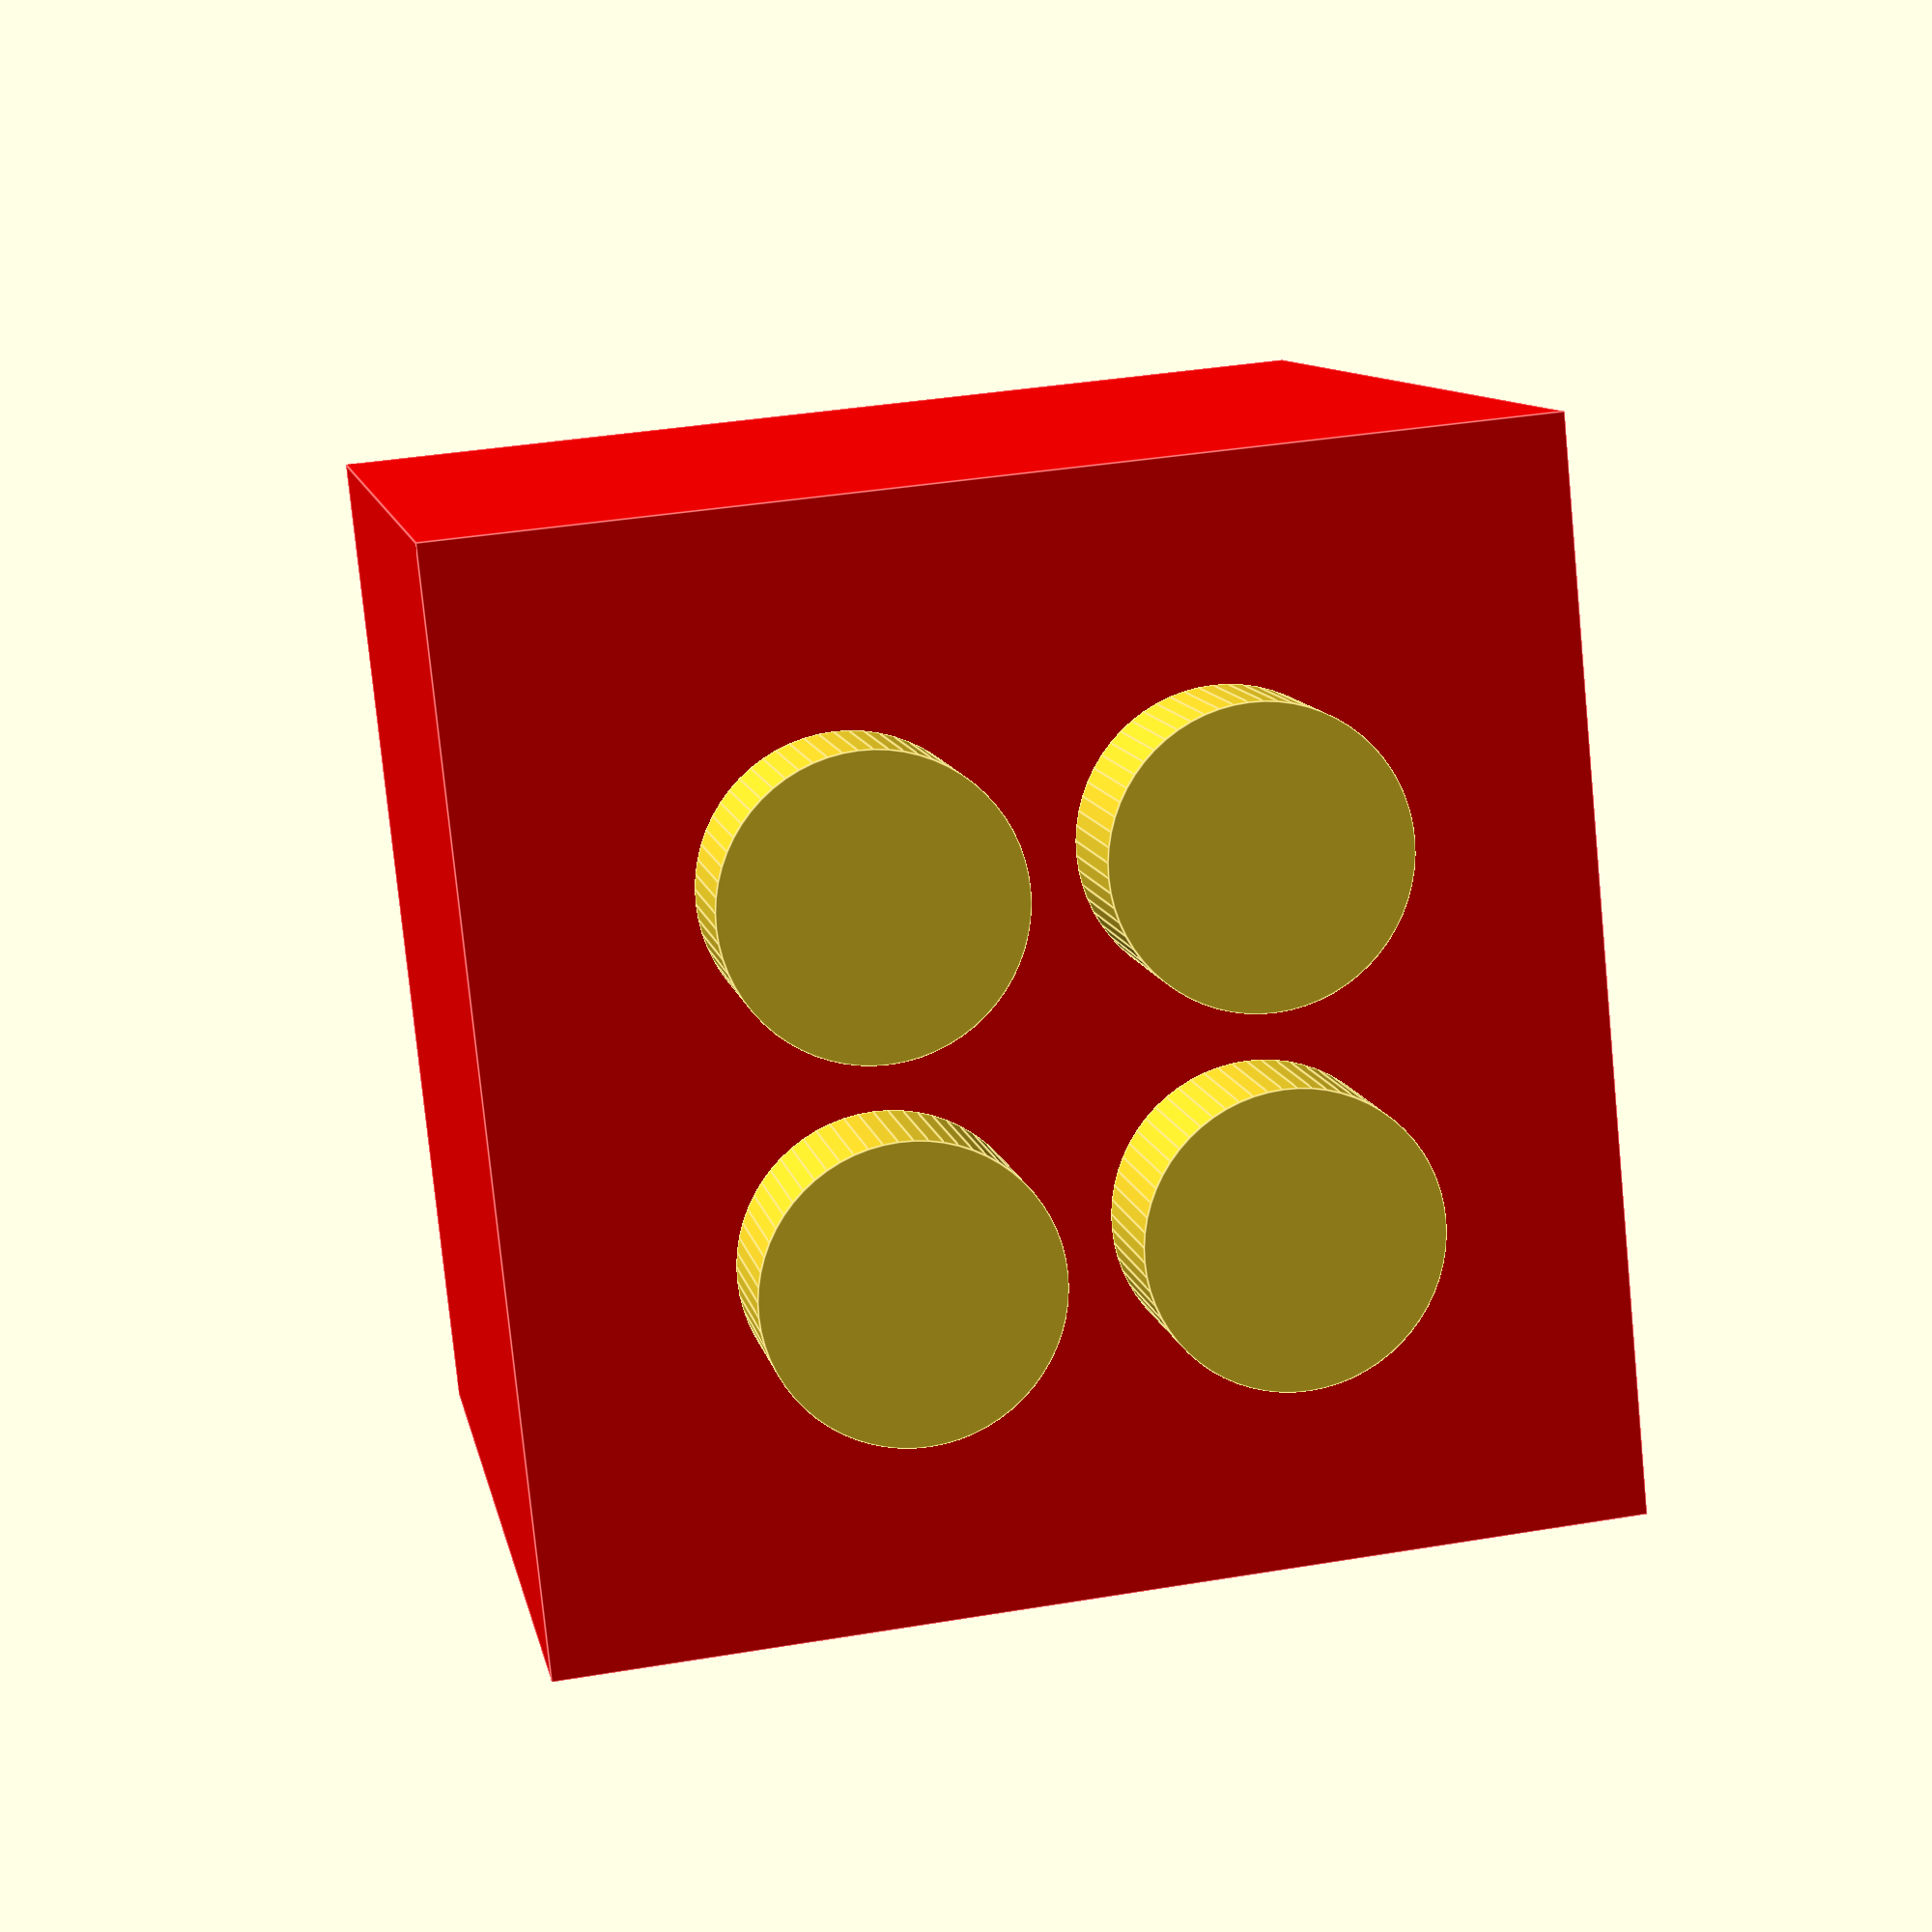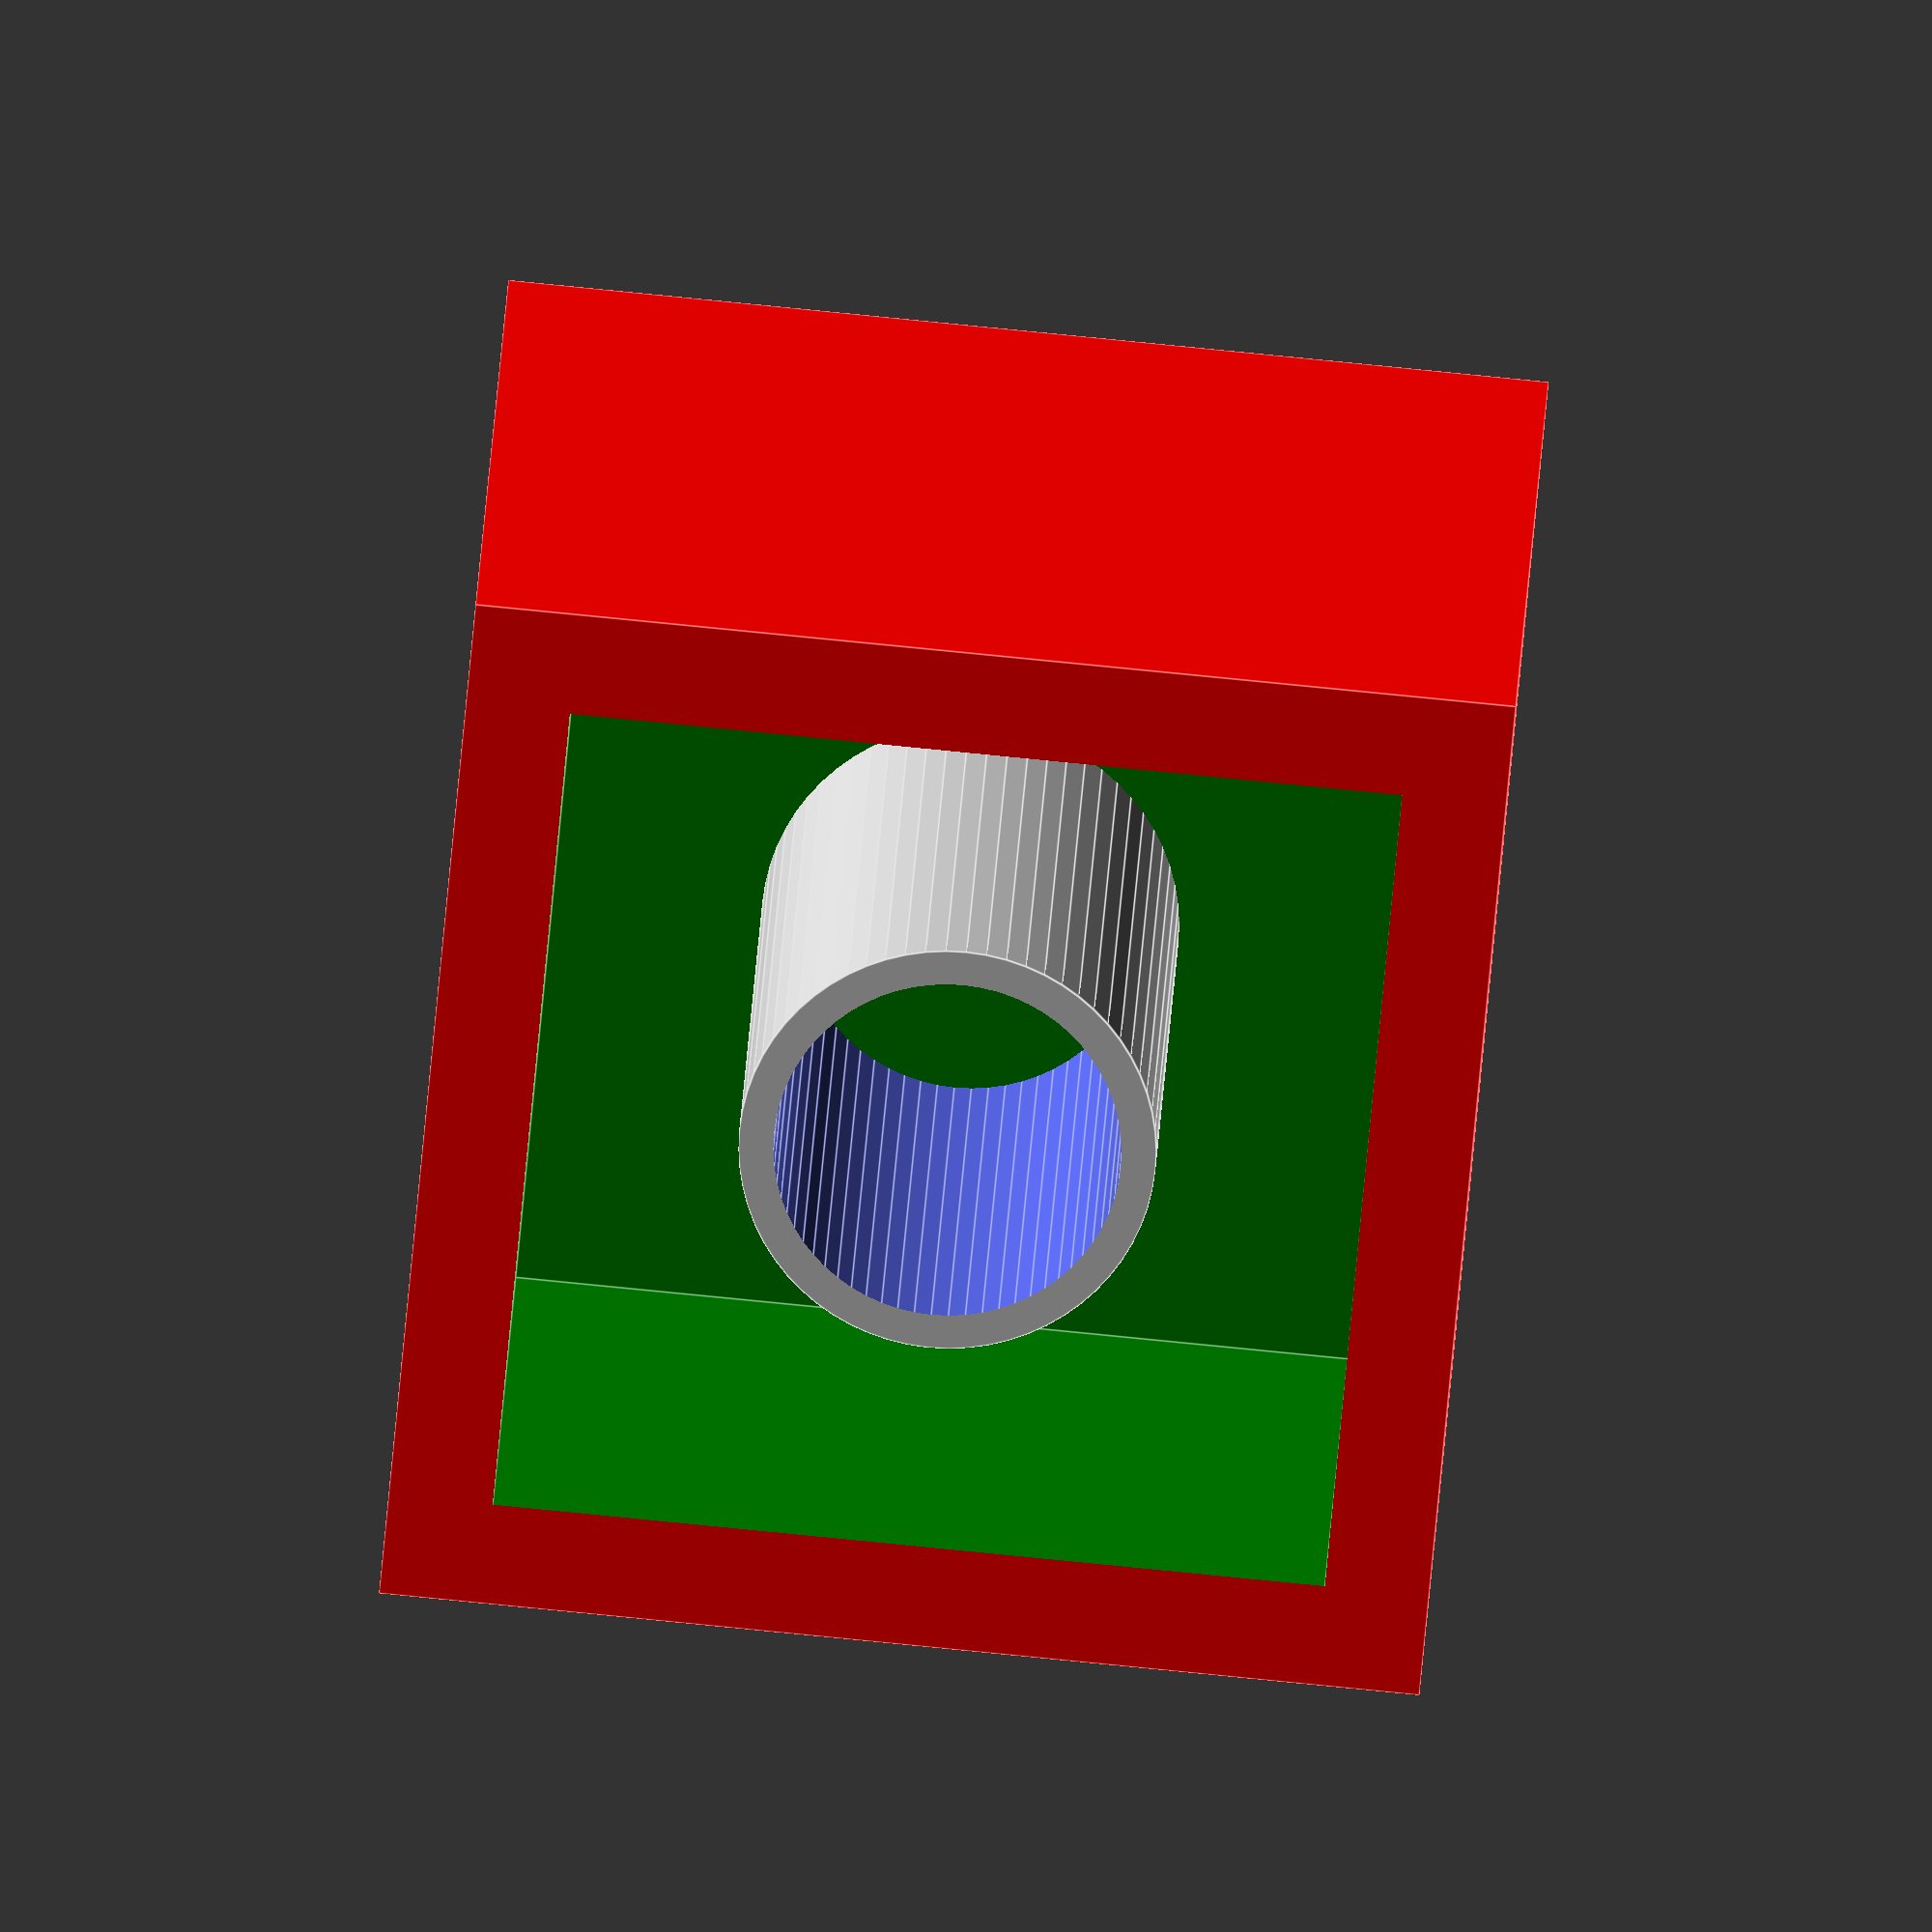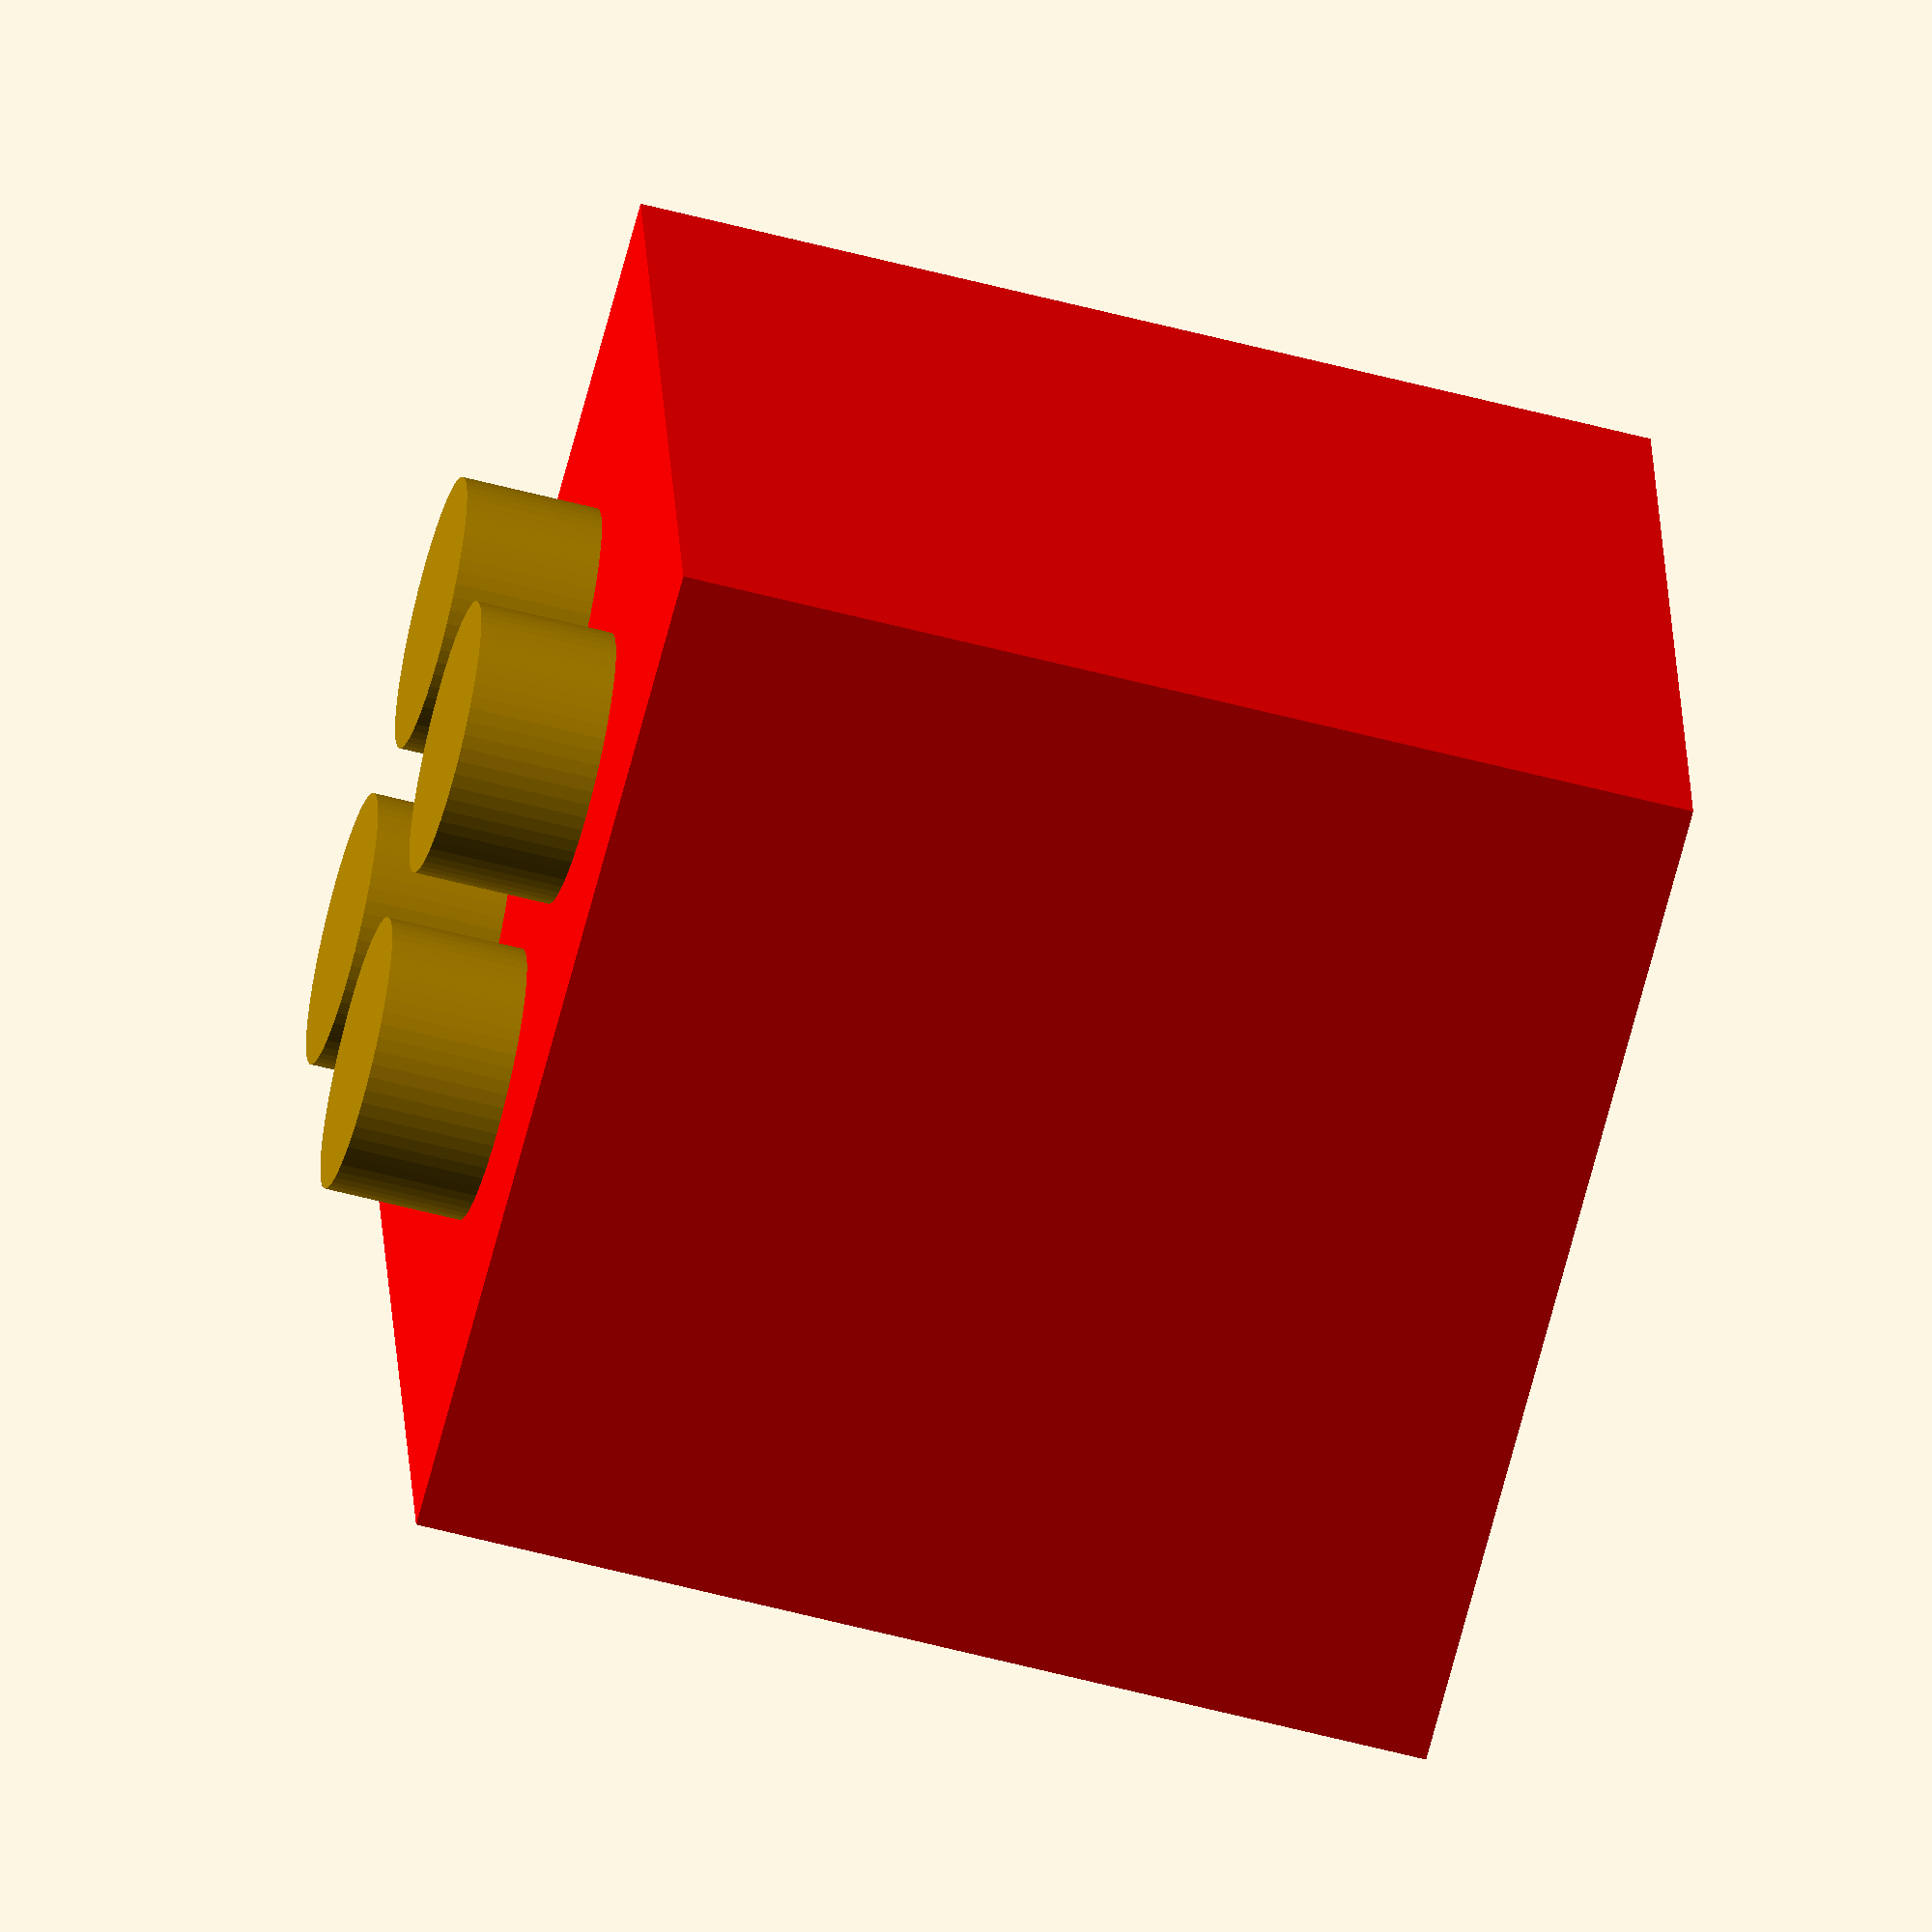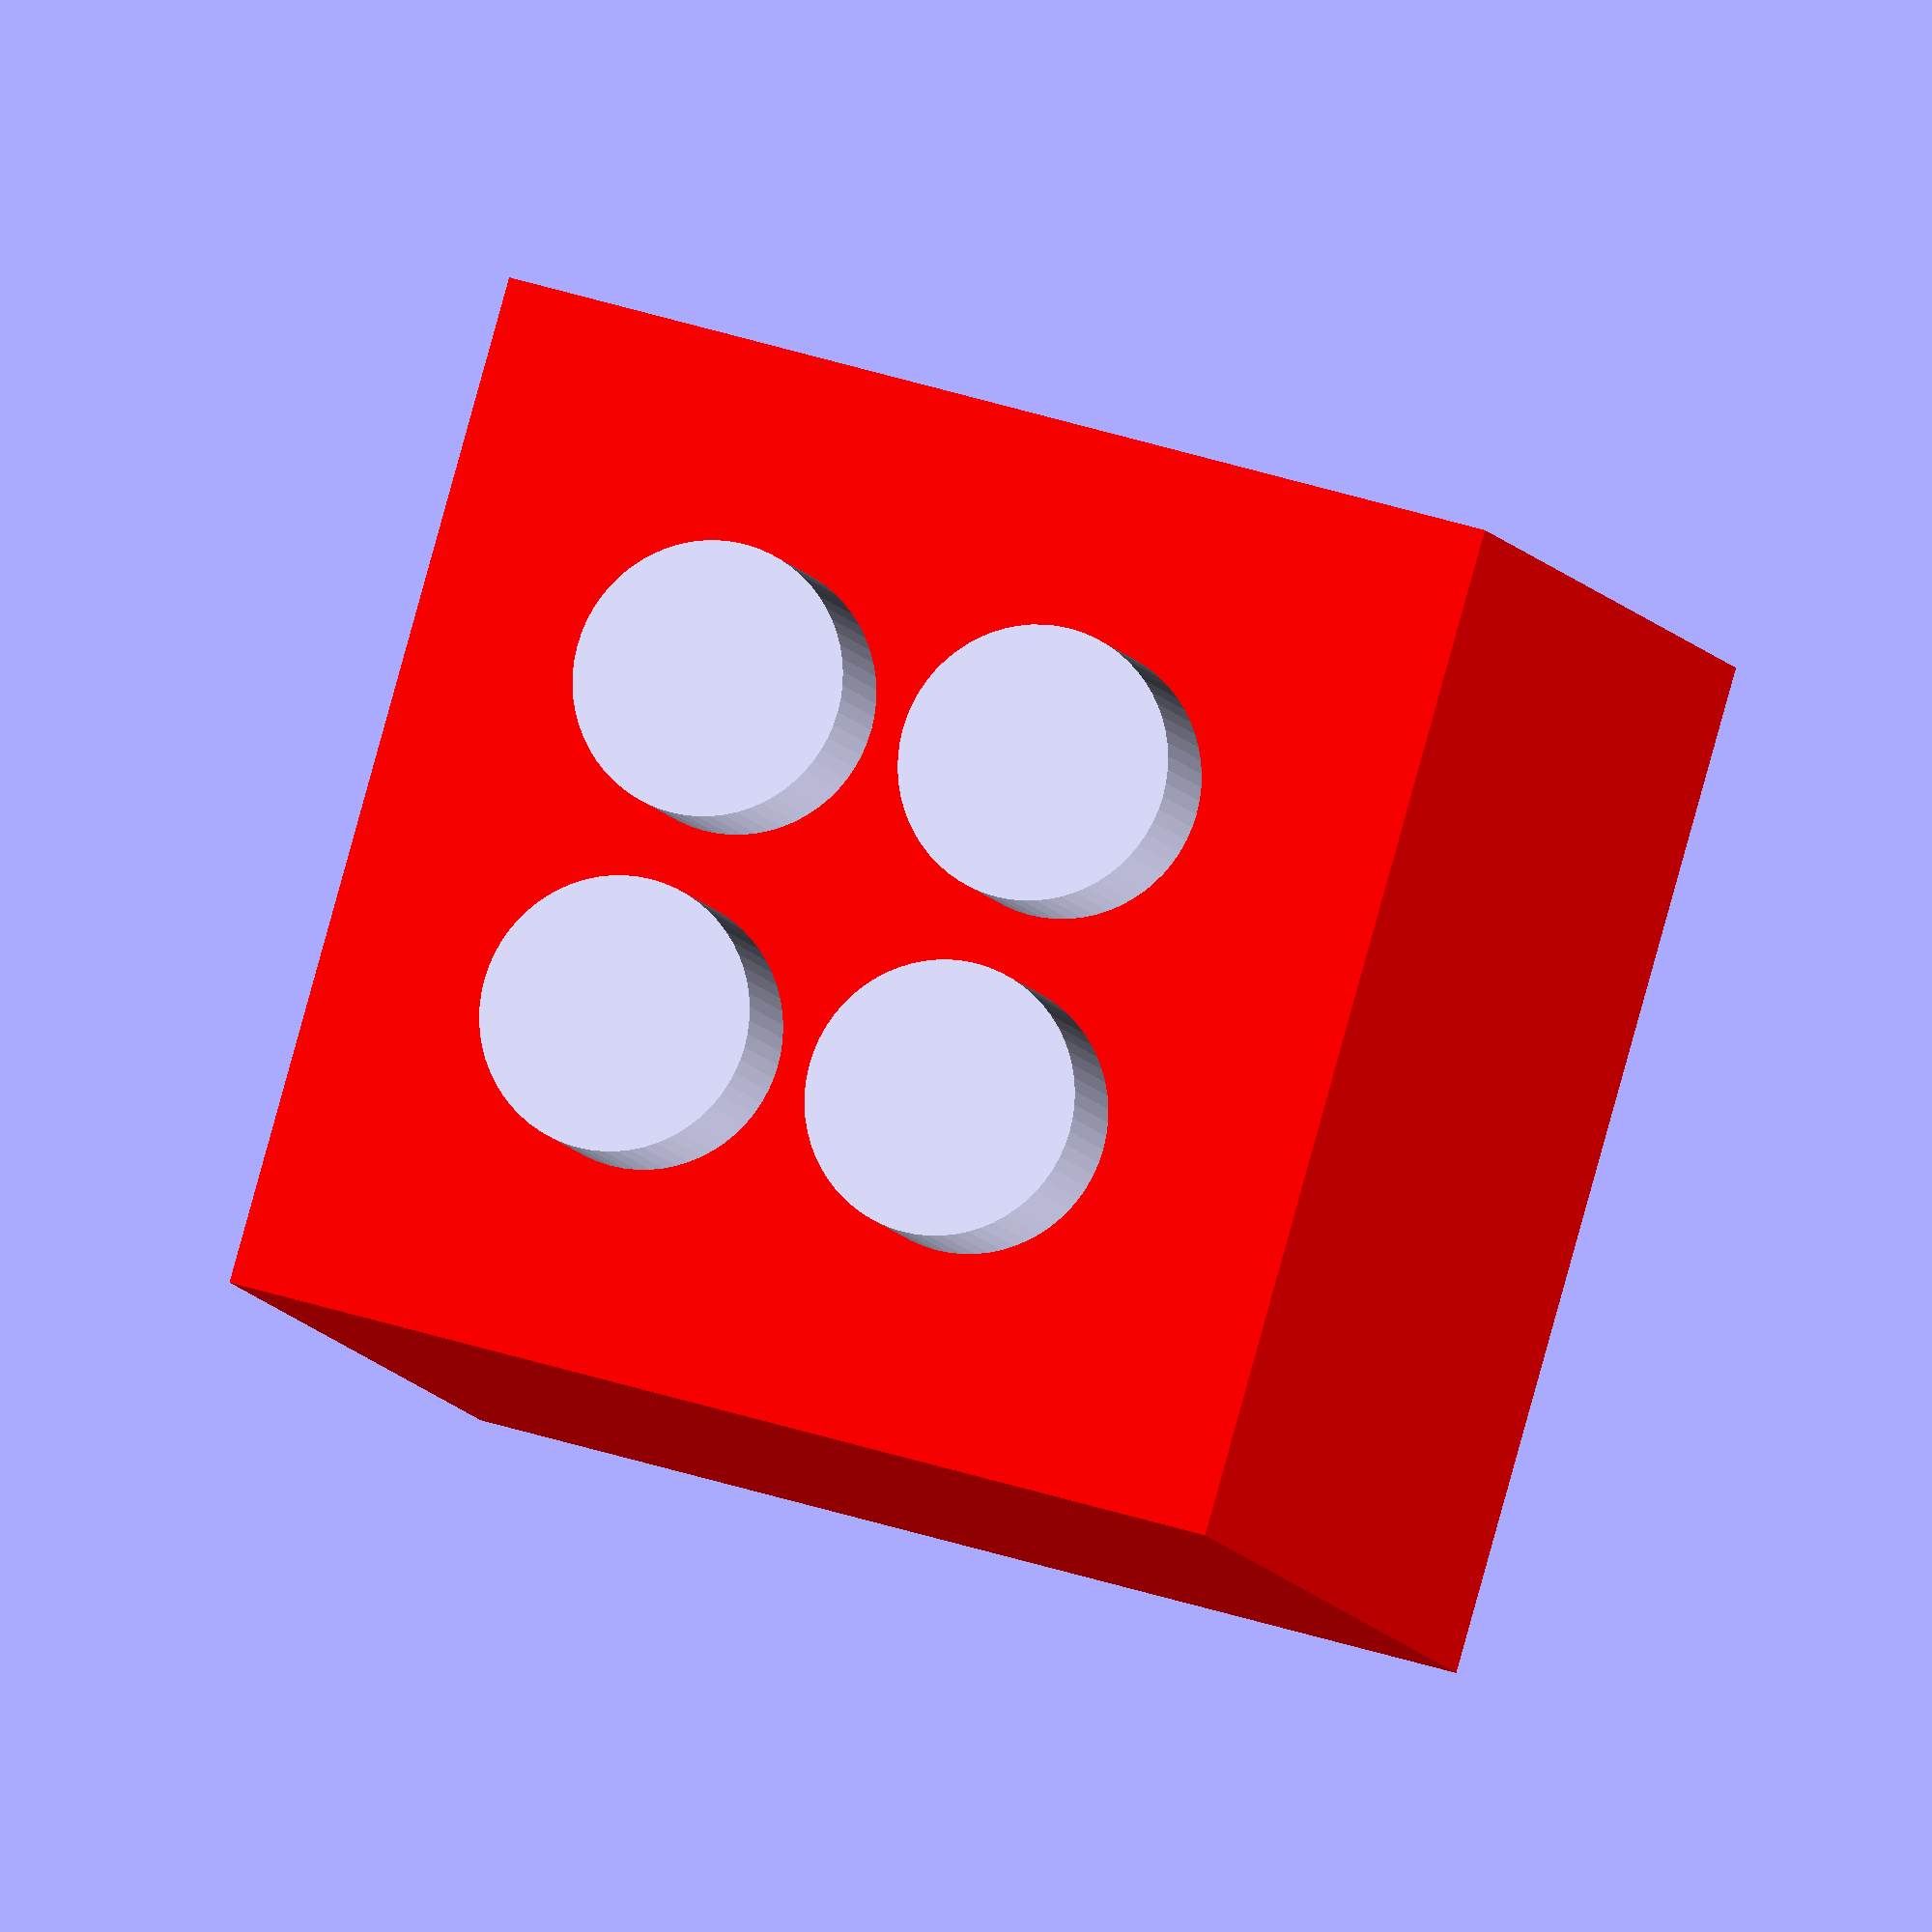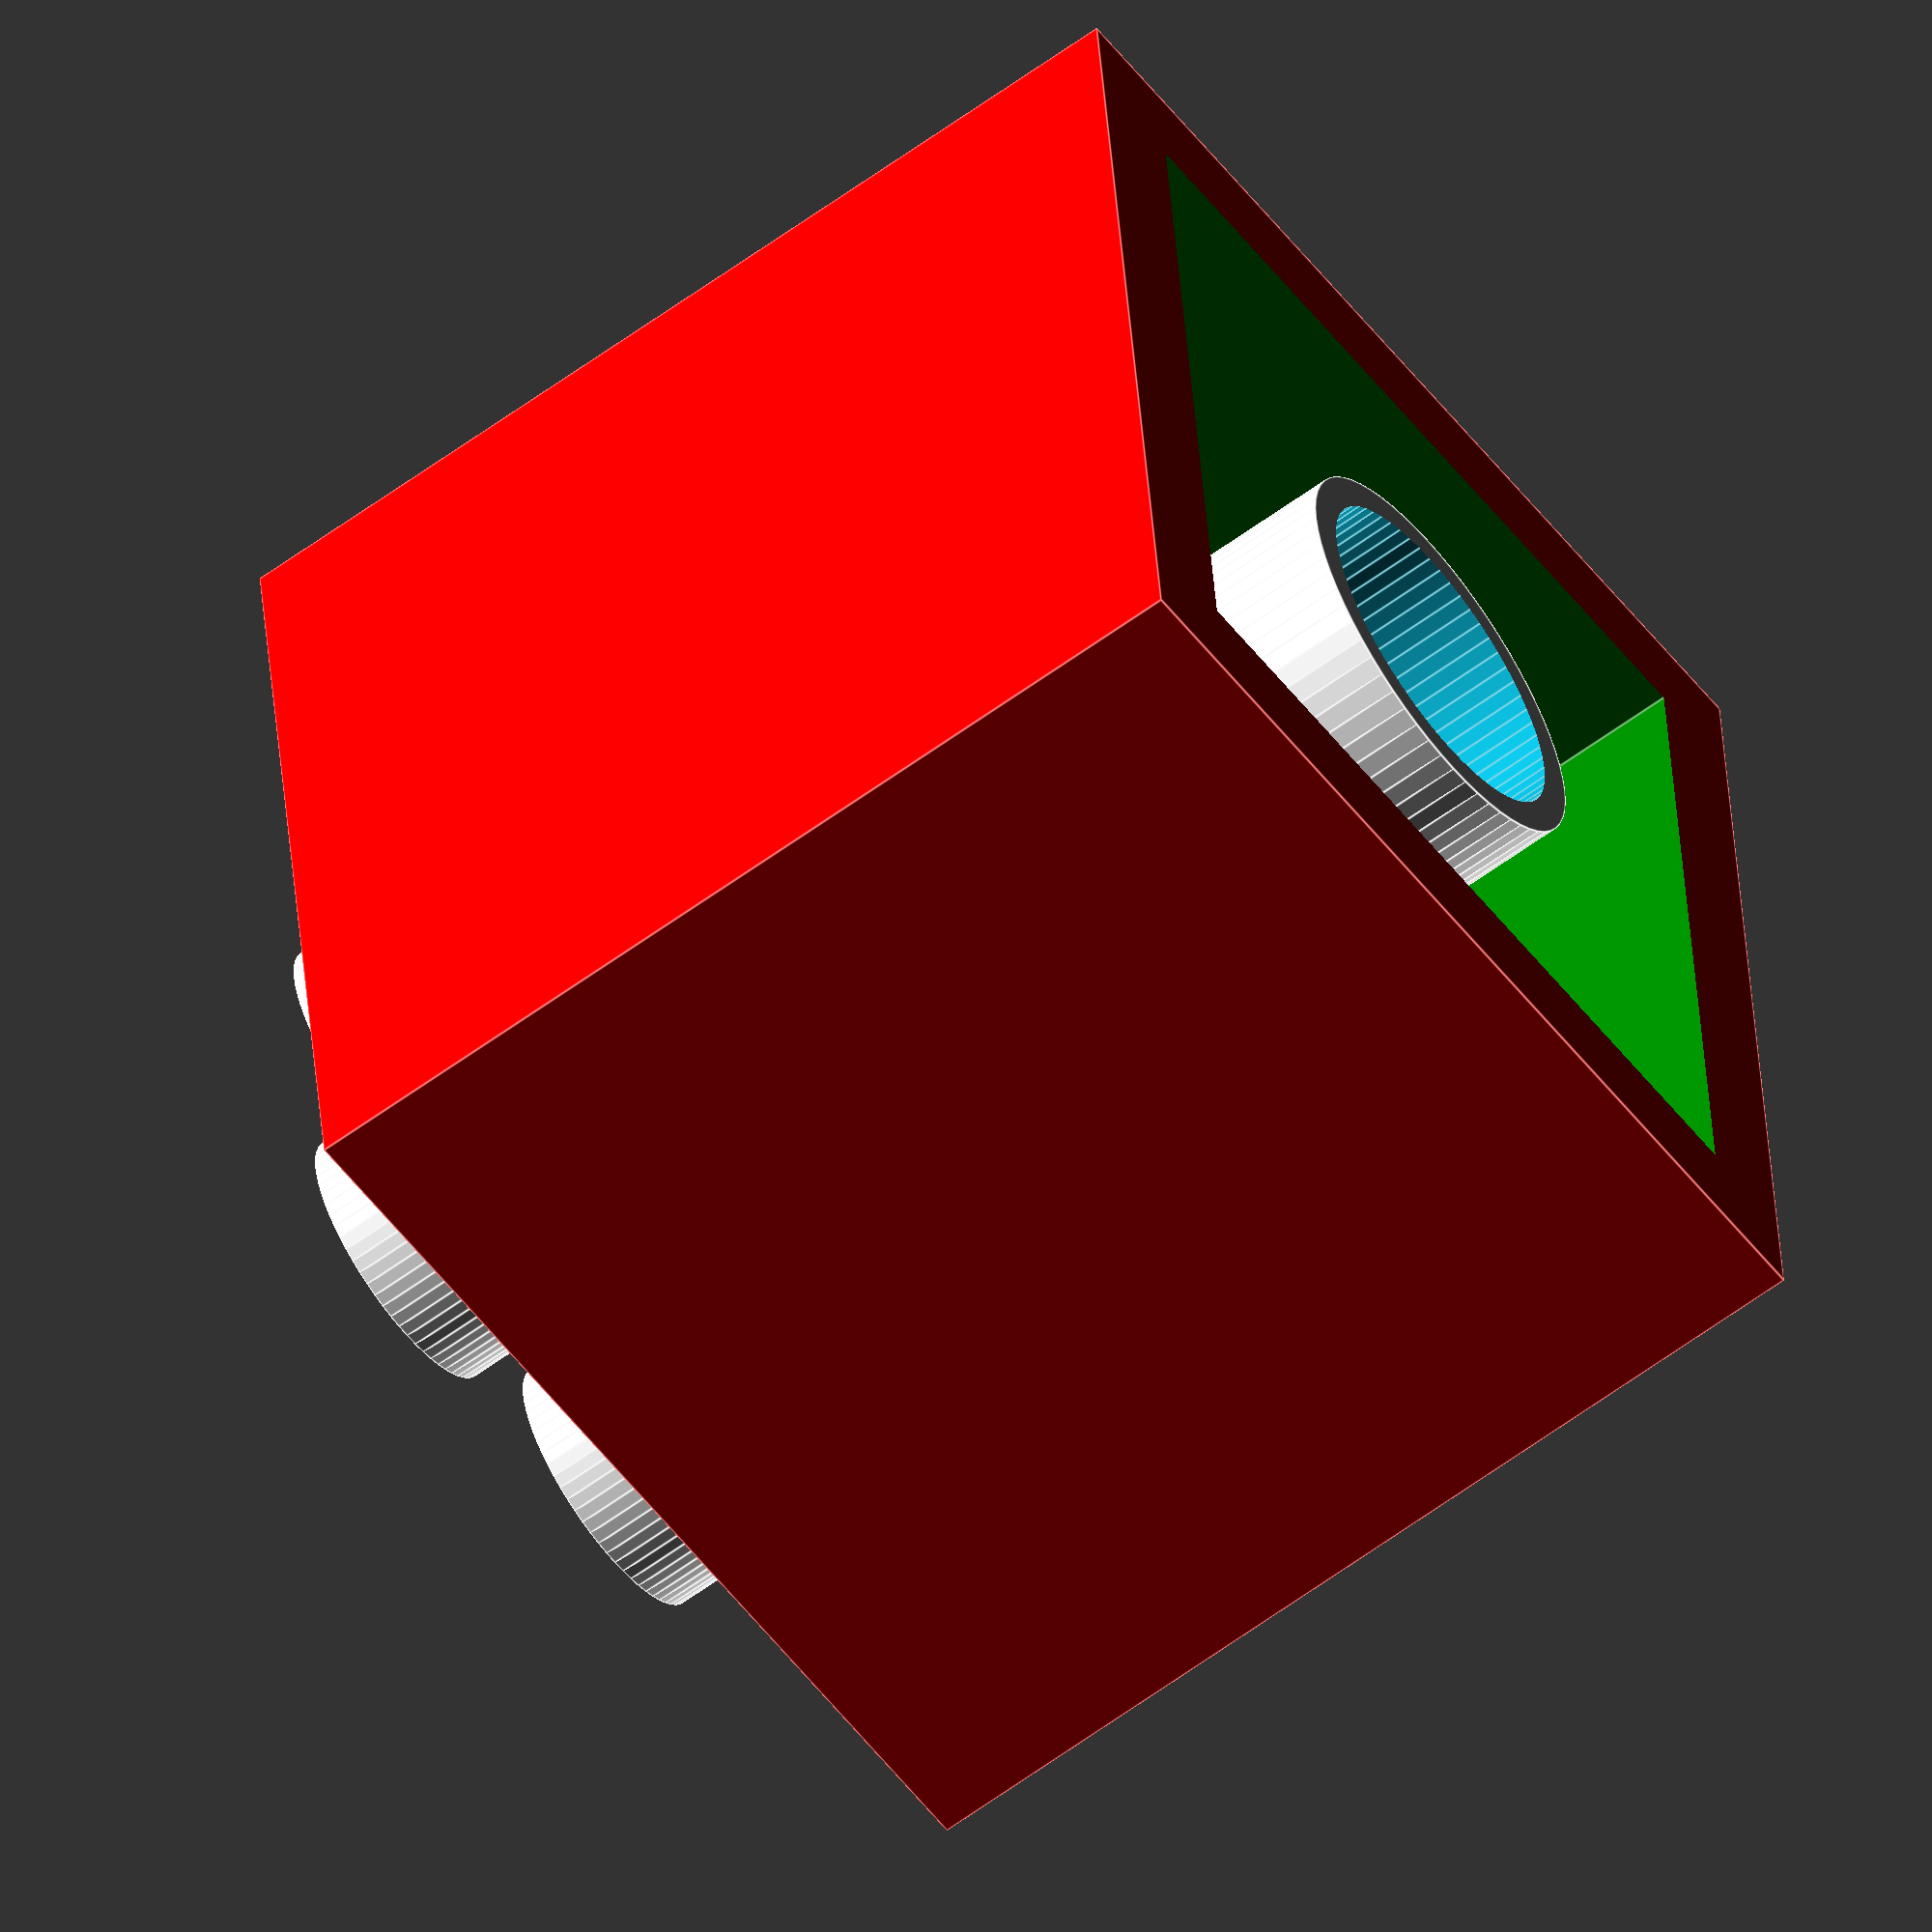
<openscad>
//This code creates a basic lego block with 4 connector dots

//Lego block body
difference() {
    color("red") cube(15);
    translate([1.5, 1.5, -1.5]) color("green") cube(12);
}

//Inner cylinder in block
difference() {
    translate([7.5, 7.5, 0]) cylinder(13, 3, 3, $fn=64);
    translate([7.5, 7.5, -1]) cylinder(13, 2.5, 2.5, $fn=64);
}

//Top Connector dots
translate([5, 10, 15]) cylinder(2, 2, 2, $fn=64);
translate([10, 10, 15]) cylinder(2, 2, 2, $fn=64);
translate([10, 5, 15]) cylinder(2, 2, 2, $fn=64);
translate([5, 5, 15]) cylinder(2, 2, 2, $fn=64);

</openscad>
<views>
elev=350.3 azim=84.3 roll=349.5 proj=p view=edges
elev=161.9 azim=354.7 roll=358.2 proj=o view=edges
elev=240.3 azim=170.9 roll=105.0 proj=o view=solid
elev=7.8 azim=286.0 roll=13.9 proj=o view=solid
elev=61.5 azim=5.9 roll=126.8 proj=o view=edges
</views>
